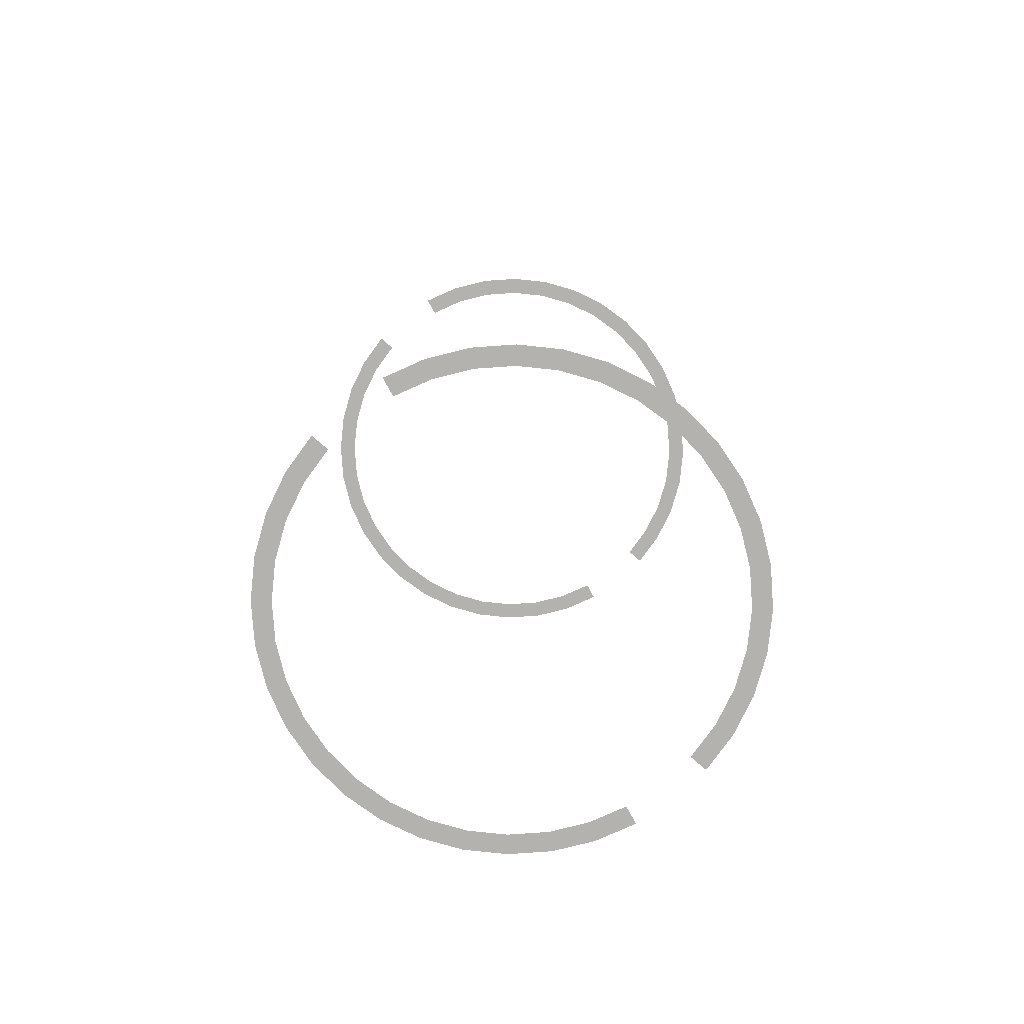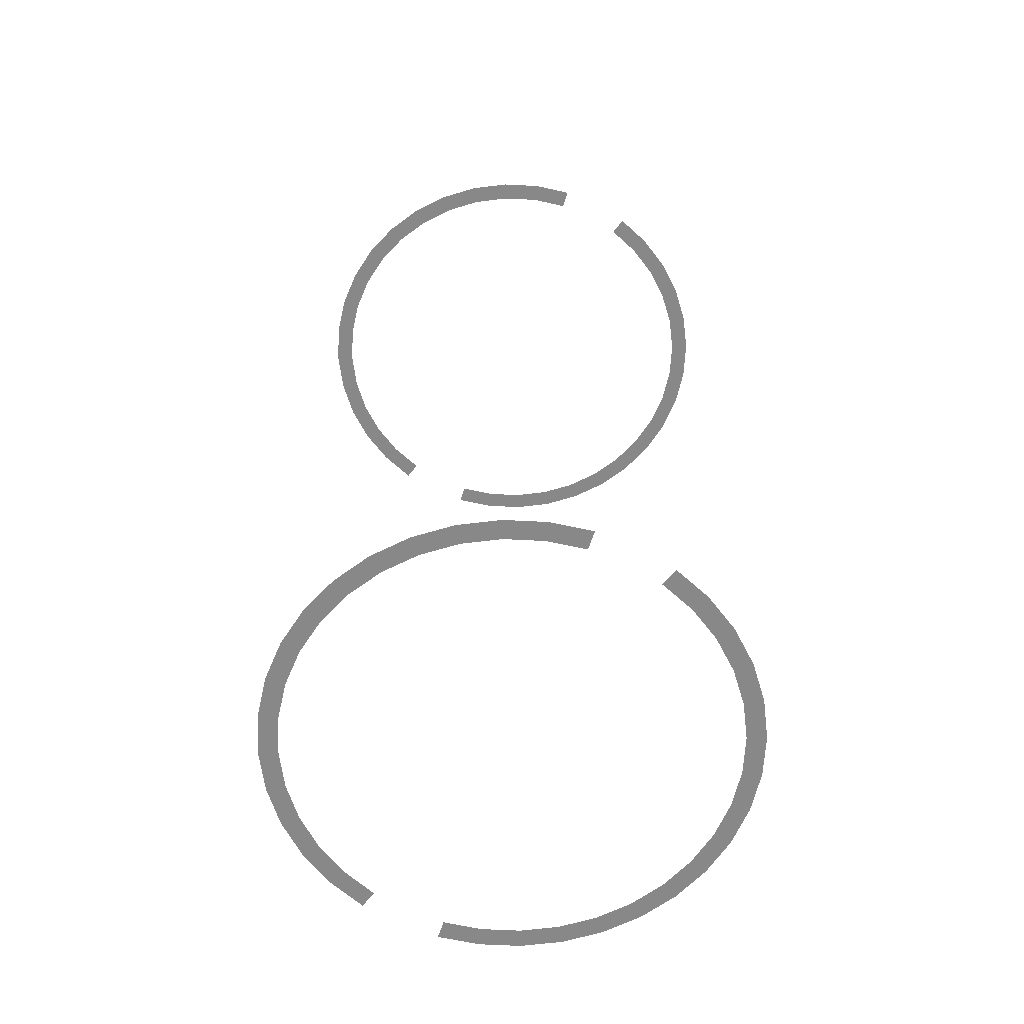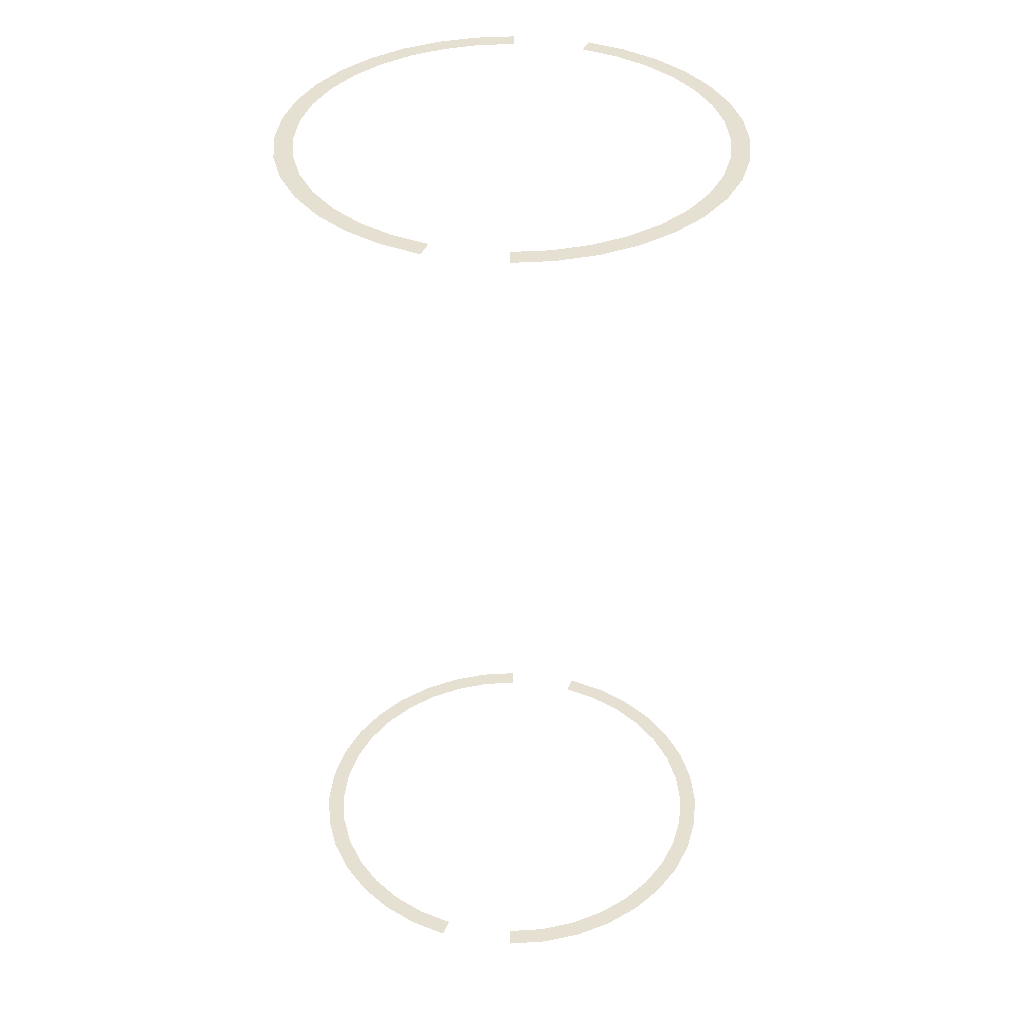
<metadata>
{"format":"obj","ext":"obj","renderer":"f3d","projection":"perspective","resolution":1024,"background":"white","views":[{"elev":-79.7,"azim":39.0,"up":"+Z"},{"elev":-62.7,"azim":152.1,"up":"+Z"},{"elev":38.4,"azim":-169.5,"up":"+Z"}]}
</metadata>
<code>
o remote.obj
v 0.2171 1.231 -10
v 0.1996 1.132 -10
v 0.3932 1.08 -10
v 0.4275 1.175 -10
v 0.625 1.083 -10
v 0.5748 0.9956 -10
v 0.739 0.8807 -10
v 0.8035 0.9576 -10
v 0.9576 0.8035 -10
v 0.8807 0.739 -10
v 1.083 0.625 -10
v 0.9956 0.5748 -10
v 1.08 0.3932 -10
v 1.175 0.4275 -10
v 1.231 0.2171 -10
v 1.132 0.1996 -10
v 1.15 2e-06 -10
v 1.25 2e-06 -10
v 1.132 -0.1996 -10
v 1.231 -0.2171 -10
v 1.08 -0.3932 -10
v 1.175 -0.4275 -10
v 0.9956 -0.5748 -10
v 1.083 -0.625 -10
v 0.8807 -0.739 -10
v 0.9576 -0.8035 -10
v 0.739 -0.8807 -10
v 0.8035 -0.9576 -10
v 0.5748 -0.9956 -10
v 0.625 -1.083 -10
v 0.3932 -1.08 -10
v 0.4275 -1.175 -10
v 0.1996 -1.132 -10
v 0.2171 -1.231 -10
v -0.3932 -1.08 -10
v -0.4275 -1.175 -10
v -0.2171 -1.231 -10
v -0.1996 -1.132 -10
v -0.5748 -0.9956 -10
v -0.625 -1.083 -10
v -0.739 -0.8807 -10
v -0.8035 -0.9576 -10
v -0.8807 -0.739 -10
v -0.9576 -0.8035 -10
v -0.9956 -0.5748 -10
v -1.083 -0.625 -10
v -1.08 -0.3932 -10
v -1.175 -0.4275 -10
v -1.132 -0.1996 -10
v -1.231 -0.2171 -10
v -1.15 2e-06 -10
v -1.25 2e-06 -10
v -1.231 0.2171 -10
v -1.132 0.1996 -10
v -1.08 0.3932 -10
v -1.175 0.4275 -10
v -1.083 0.625 -10
v -0.9956 0.5748 -10
v -0.8807 0.739 -10
v -0.9576 0.8035 -10
v -0.739 0.8807 -10
v -0.8035 0.9576 -10
v -0.625 1.083 -10
v -0.5748 0.9956 -10
v -0.4275 1.175 -10
v -0.3932 1.08 -10
v -0.2171 1.231 -10
v -0.1996 1.132 -10
v 0.2171 1.231 -5
v 0.1996 1.132 -5
v 0.3932 1.08 -5
v 0.4275 1.175 -5
v 0.625 1.083 -5
v 0.5748 0.9956 -5
v 0.739 0.8807 -5
v 0.8035 0.9576 -5
v 0.9576 0.8035 -5
v 0.8807 0.739 -5
v 1.083 0.625 -5
v 0.9956 0.5748 -5
v 1.08 0.3932 -5
v 1.175 0.4275 -5
v 1.231 0.2171 -5
v 1.132 0.1996 -5
v 1.15 1e-06 -5
v 1.25 1e-06 -5
v 1.132 -0.1996 -5
v 1.231 -0.2171 -5
v 1.08 -0.3932 -5
v 1.175 -0.4275 -5
v 0.9956 -0.5748 -5
v 1.083 -0.625 -5
v 0.8807 -0.739 -5
v 0.9576 -0.8035 -5
v 0.739 -0.8807 -5
v 0.8035 -0.9576 -5
v 0.5748 -0.9956 -5
v 0.625 -1.083 -5
v 0.3932 -1.08 -5
v 0.4275 -1.175 -5
v 0.1996 -1.132 -5
v 0.2171 -1.231 -5
v -0.3932 -1.08 -5
v -0.4275 -1.175 -5
v -0.2171 -1.231 -5
v -0.1996 -1.132 -5
v -0.5748 -0.9956 -5
v -0.625 -1.083 -5
v -0.739 -0.8807 -5
v -0.8035 -0.9576 -5
v -0.8807 -0.739 -5
v -0.9576 -0.8035 -5
v -0.9956 -0.5748 -5
v -1.083 -0.625 -5
v -1.08 -0.3932 -5
v -1.175 -0.4275 -5
v -1.132 -0.1996 -5
v -1.231 -0.2171 -5
v -1.15 1e-06 -5
v -1.25 1e-06 -5
v -1.231 0.2171 -5
v -1.132 0.1996 -5
v -1.08 0.3932 -5
v -1.175 0.4275 -5
v -1.083 0.625 -5
v -0.9956 0.5748 -5
v -0.8807 0.739 -5
v -0.9576 0.8035 -5
v -0.739 0.8807 -5
v -0.8035 0.9576 -5
v -0.625 1.083 -5
v -0.5748 0.9956 -5
v -0.4275 1.175 -5
v -0.3932 1.08 -5
v -0.2171 1.231 -5
v -0.1996 1.132 -5
f 1 2 3
f 4 1 3
f 5 4 3
f 5 3 6
f 5 6 7
f 8 5 7
f 8 7 9
f 9 7 10
f 9 10 11
f 11 10 12
f 11 12 13
f 14 11 13
f 14 13 15
f 15 13 16
f 15 16 17
f 18 15 17
f 17 19 20
f 18 17 20
f 20 19 21
f 20 21 22
f 21 23 24
f 22 21 24
f 24 23 25
f 24 25 26
f 26 25 27
f 26 27 28
f 27 29 30
f 28 27 30
f 29 31 30
f 30 31 32
f 31 33 34
f 32 31 34
f 35 36 37
f 38 35 37
f 35 39 40
f 35 40 36
f 41 42 40
f 39 41 40
f 43 44 41
f 41 44 42
f 45 46 43
f 43 46 44
f 47 48 46
f 45 47 46
f 49 50 47
f 47 50 48
f 51 52 50
f 49 51 50
f 53 52 51
f 54 53 51
f 55 56 53
f 55 53 54
f 57 56 55
f 58 57 55
f 59 60 57
f 59 57 58
f 61 62 60
f 61 60 59
f 63 62 61
f 64 63 61
f 65 63 66
f 66 63 64
f 67 65 66
f 68 67 66
f 69 70 71
f 72 69 71
f 73 72 71
f 73 71 74
f 73 74 75
f 76 73 75
f 76 75 77
f 77 75 78
f 77 78 79
f 79 78 80
f 79 80 81
f 82 79 81
f 82 81 83
f 83 81 84
f 83 84 85
f 86 83 85
f 85 87 88
f 86 85 88
f 88 87 89
f 88 89 90
f 89 91 92
f 90 89 92
f 92 91 93
f 92 93 94
f 94 93 95
f 94 95 96
f 95 97 98
f 96 95 98
f 97 99 98
f 98 99 100
f 99 101 102
f 100 99 102
f 103 104 105
f 106 103 105
f 103 107 108
f 103 108 104
f 109 110 108
f 107 109 108
f 111 112 109
f 109 112 110
f 113 114 111
f 111 114 112
f 115 116 114
f 113 115 114
f 117 118 115
f 115 118 116
f 119 120 118
f 117 119 118
f 121 120 119
f 122 121 119
f 123 124 121
f 123 121 122
f 125 124 123
f 126 125 123
f 127 128 125
f 127 125 126
f 129 130 128
f 129 128 127
f 131 130 129
f 132 131 129
f 133 131 134
f 134 131 132
f 135 133 134
f 136 135 134

</code>
